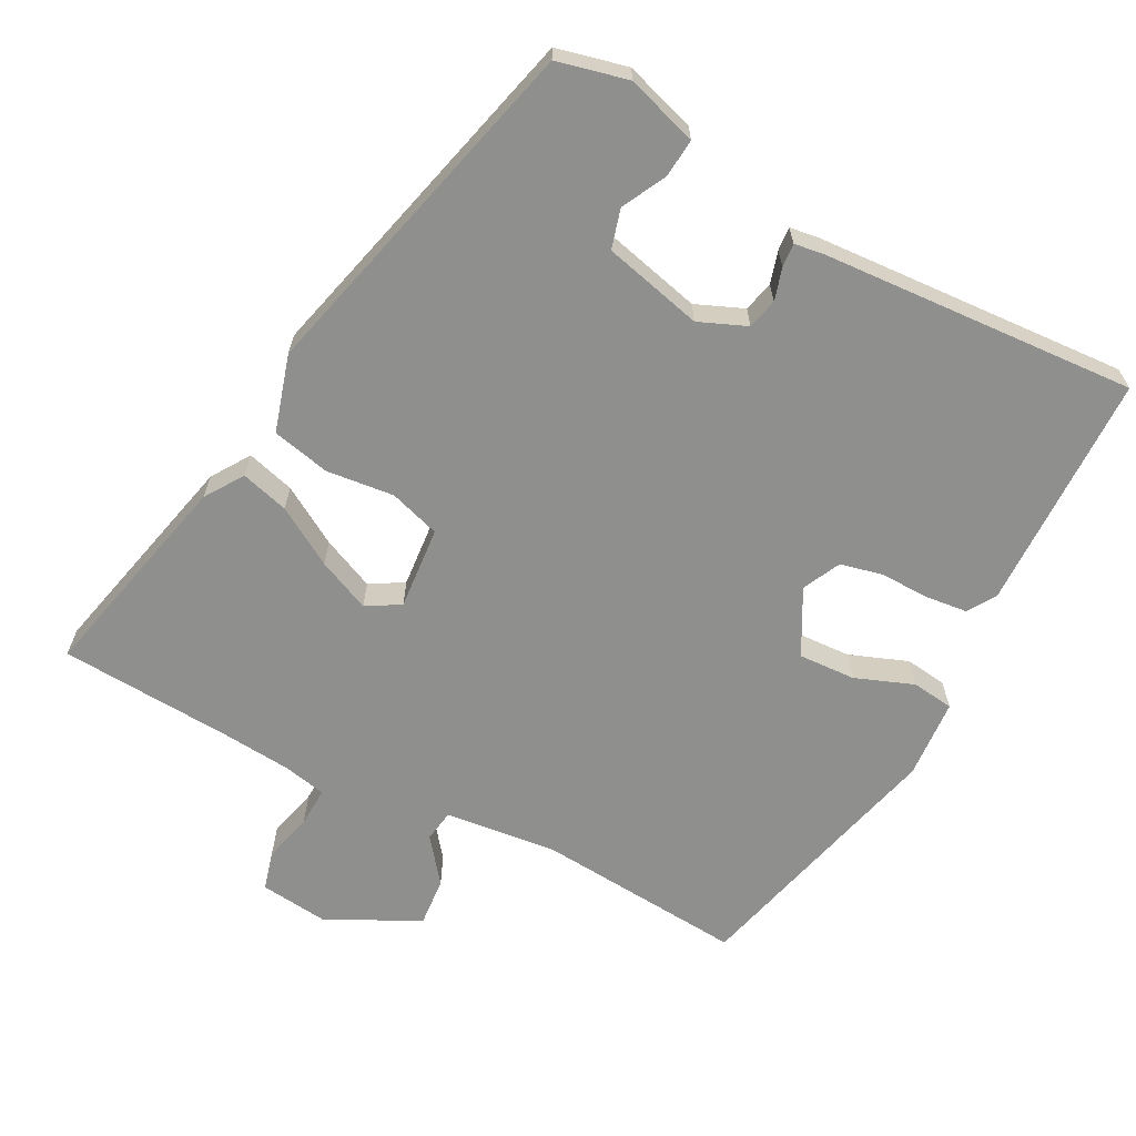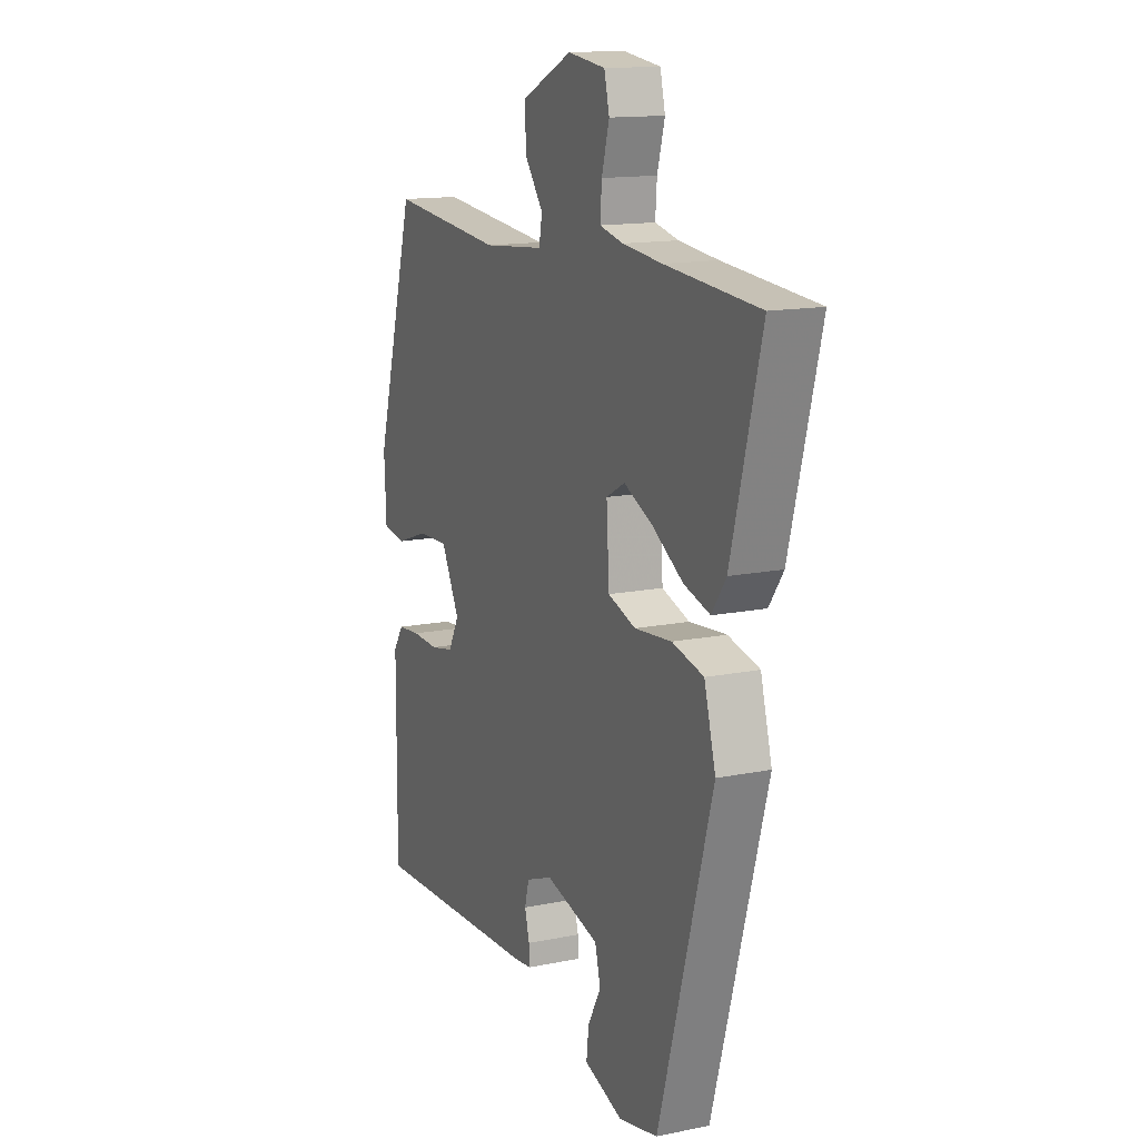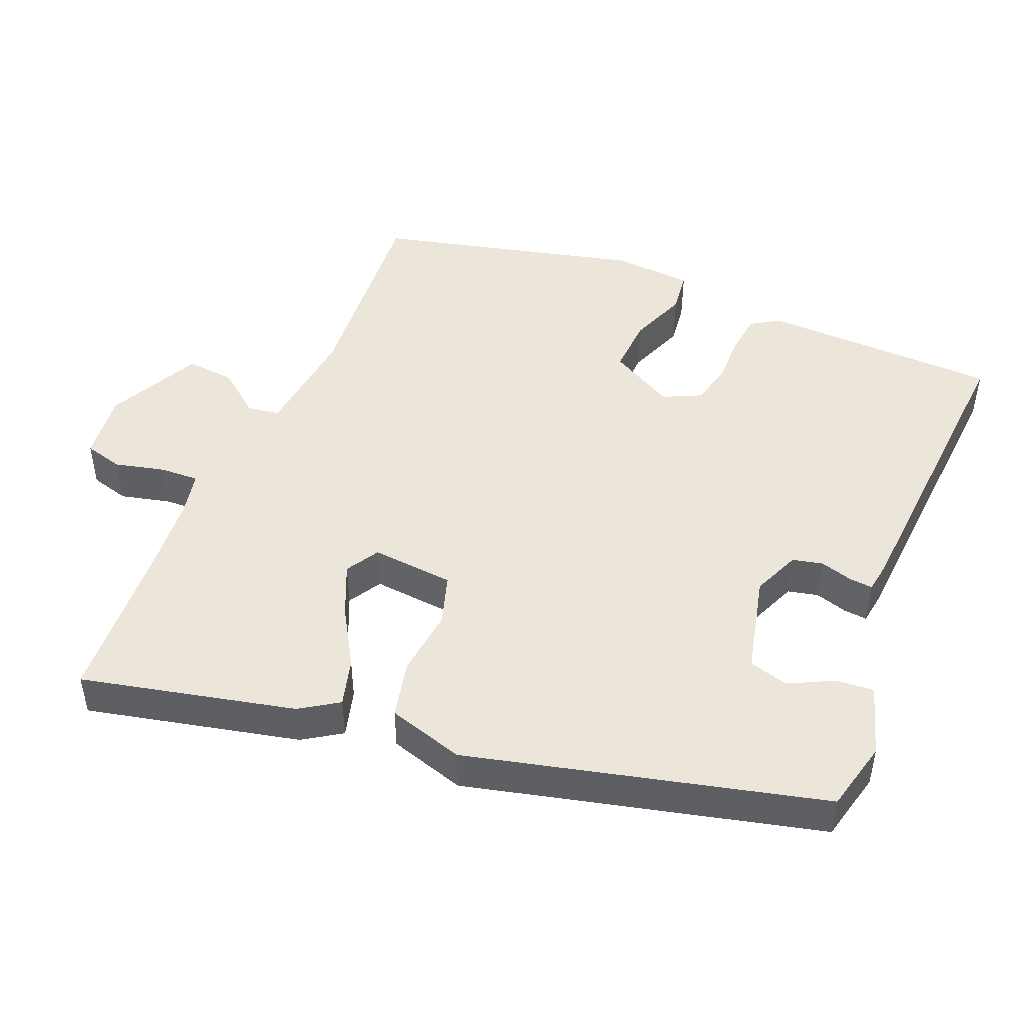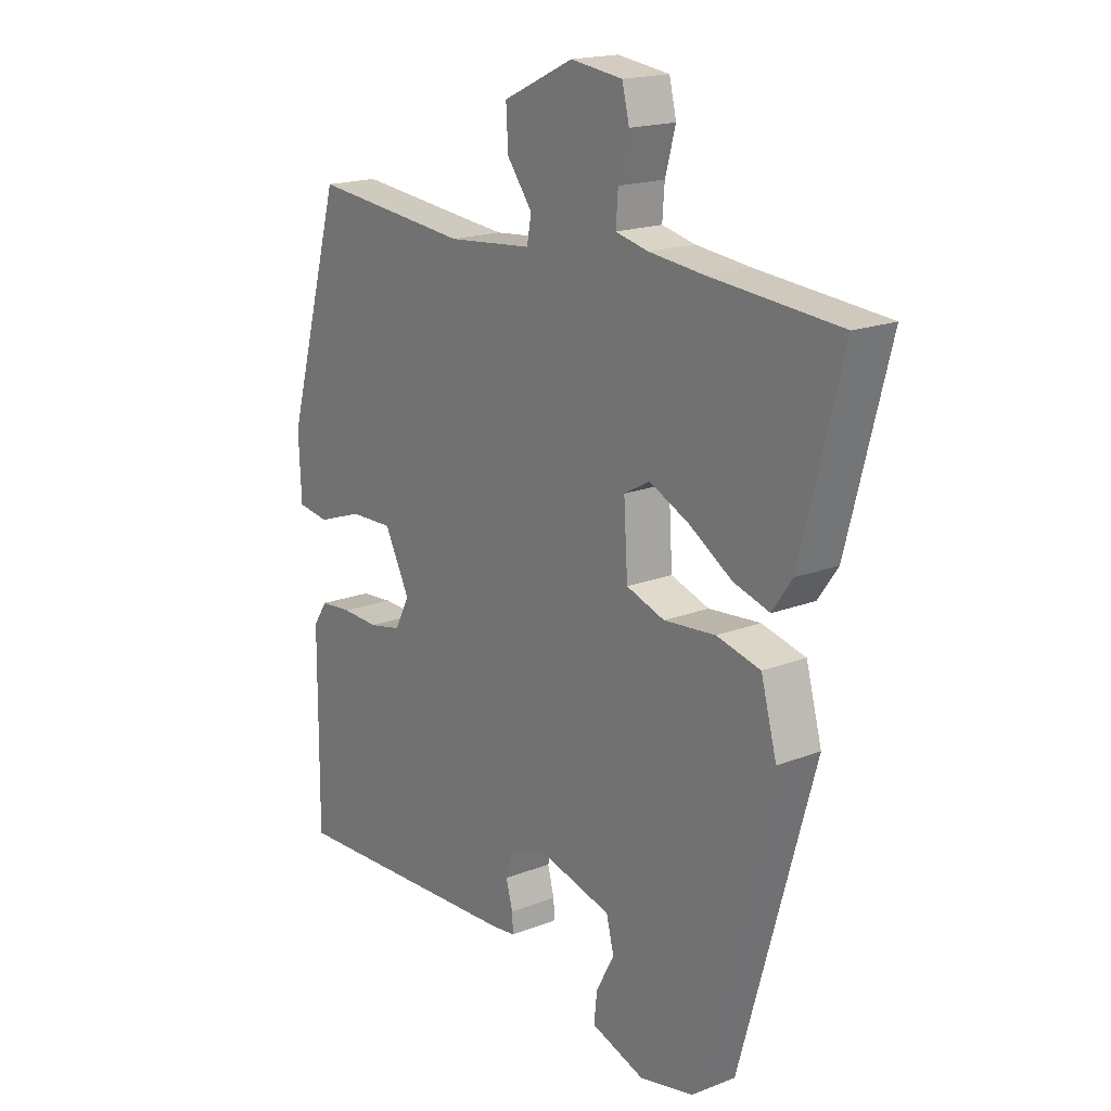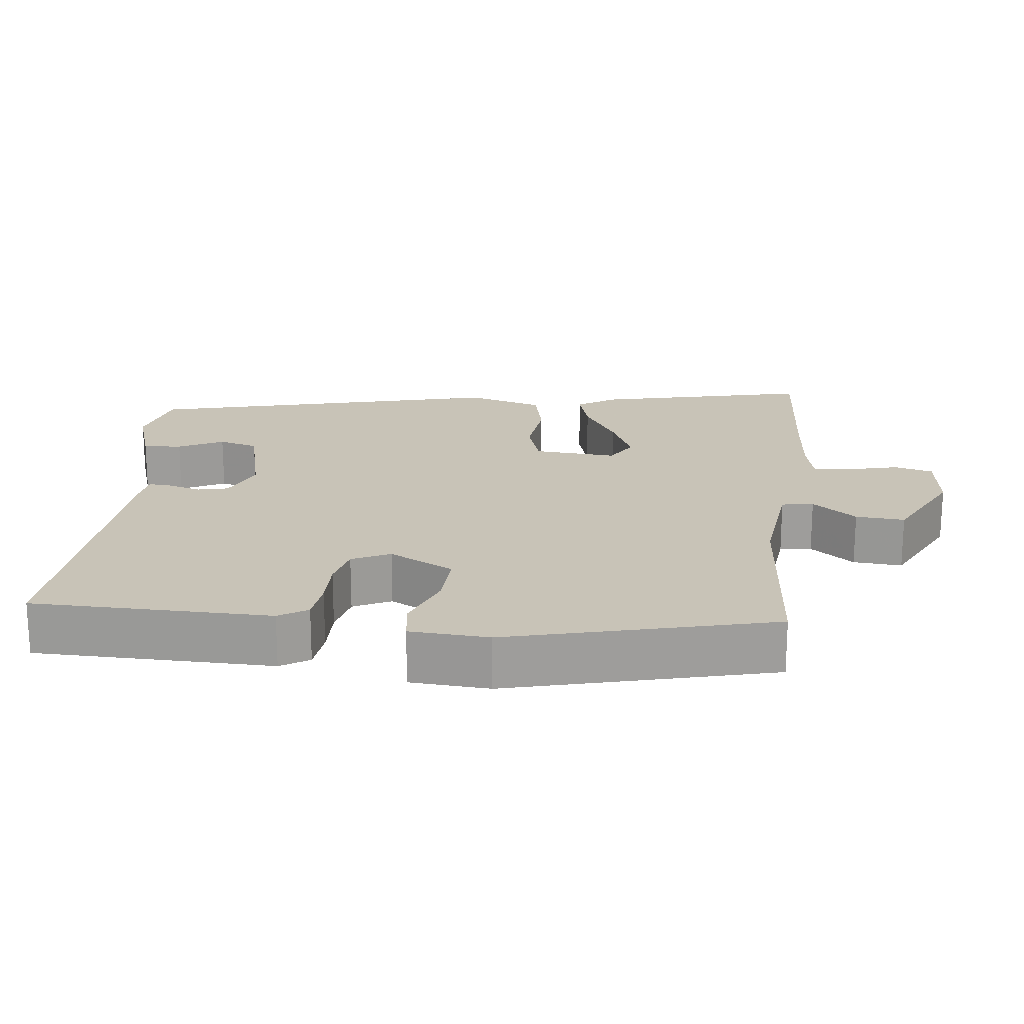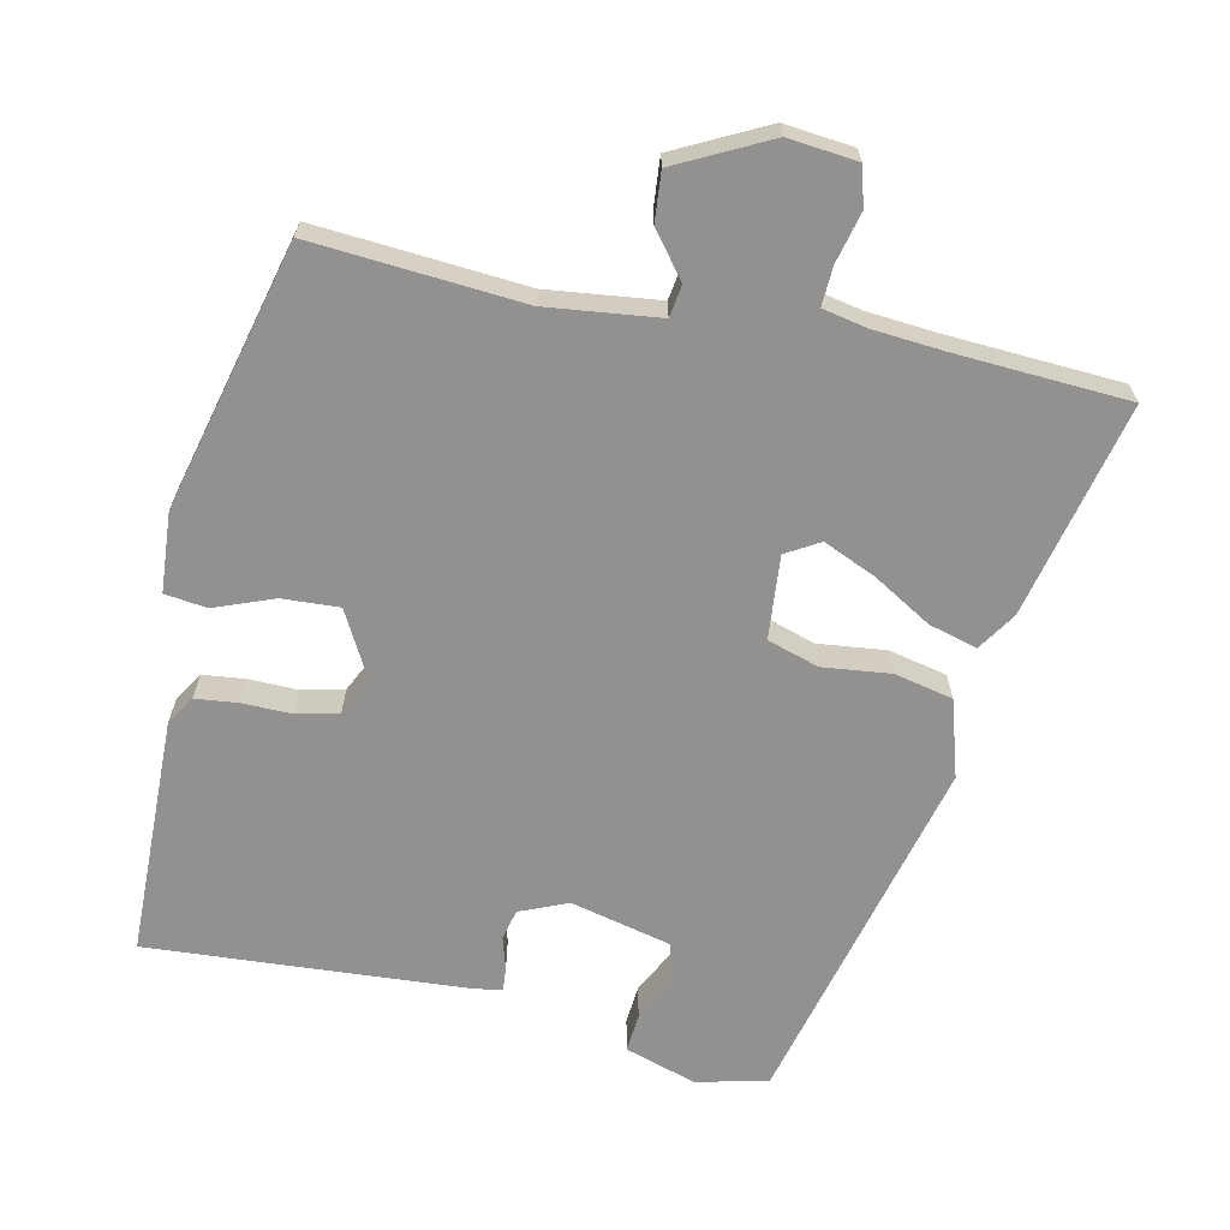
<metadata>
{"format":"obj","ext":"obj","renderer":"f3d","projection":"perspective","resolution":1024,"background":"white","views":[{"elev":-65.2,"azim":153.7,"up":"+Y"},{"elev":14.0,"azim":65.5,"up":"+Z"},{"elev":47.4,"azim":114.2,"up":"+Y"},{"elev":18.0,"azim":52.6,"up":"+Z"},{"elev":19.8,"azim":-82.2,"up":"+Y"},{"elev":-66.1,"azim":-10.6,"up":"+Y"}]}
</metadata>
<code>
v -0.402 0.07 0.507
v -0.113 0.07 0.477
v 0.042 0.07 0.491
v 0.05 0.07 0.535
v 0.004 0.07 0.597
v 0 0.07 0.665
v 0.129 0.07 0.726
v 0.224 0.07 0.713
v 0.237 0.07 0.659
v 0.218 0.07 0.59
v 0.214 0.07 0.536
v 0.274 0.07 0.522
v 0.373 0.07 0.511
v 0.61 0.07 0.491
v 0.534 0.07 0.197
v 0.498 0.07 0.145
v 0.432 0.07 0.165
v 0.353 0.07 0.215
v 0.281 0.07 0.249
v 0.234 0.07 0.223
v 0.241 0.07 0.108
v 0.311 0.07 0.084
v 0.405 0.07 0.092
v 0.485 0.07 0.072
v 0.514 0.07 -0.035
v 0.378 0.07 -0.522
v 0.279 0.07 -0.543
v 0.181 0.07 -0.509
v 0.187 0.07 -0.456
v 0.22 0.07 -0.395
v 0.206 0.07 -0.34
v 0.069 0.07 -0.303
v 0.002 0.07 -0.329
v -0.009 0.07 -0.371
v 0.003 0.07 -0.416
v 0.005 0.07 -0.449
v -0.038 0.07 -0.454
v -0.474 0.07 -0.471
v -0.472 0.07 -0.141
v -0.446 0.07 -0.102
v -0.388 0.07 -0.097
v -0.32 0.07 -0.1
v -0.261 0.07 -0.088
v -0.234 0.07 -0.036
v -0.28 0.07 0.055
v -0.359 0.07 0.053
v -0.441 0.07 0.024
v -0.499 0.07 0.033
v -0.504 0.07 0.143
v -0.402 0 0.507
v -0.113 0 0.477
v 0.042 0 0.491
v 0.05 0 0.535
v 0.004 0 0.597
v 0 0 0.665
v 0.129 0 0.726
v 0.224 0 0.713
v 0.237 0 0.659
v 0.218 0 0.59
v 0.214 0 0.536
v 0.274 0 0.522
v 0.373 0 0.511
v 0.61 0 0.491
v 0.534 0 0.197
v 0.498 0 0.145
v 0.432 0 0.165
v 0.353 0 0.215
v 0.281 0 0.249
v 0.234 0 0.223
v 0.241 0 0.108
v 0.311 0 0.084
v 0.405 0 0.092
v 0.485 0 0.072
v 0.514 0 -0.035
v 0.378 0 -0.522
v 0.279 0 -0.543
v 0.181 0 -0.509
v 0.187 0 -0.456
v 0.22 0 -0.395
v 0.206 0 -0.34
v 0.069 0 -0.303
v 0.002 0 -0.329
v -0.009 0 -0.371
v 0.003 0 -0.416
v 0.005 0 -0.449
v -0.038 0 -0.454
v -0.474 0 -0.471
v -0.472 0 -0.141
v -0.446 0 -0.102
v -0.388 0 -0.097
v -0.32 0 -0.1
v -0.261 0 -0.088
v -0.234 0 -0.036
v -0.28 0 0.055
v -0.359 0 0.053
v -0.441 0 0.024
v -0.499 0 0.033
v -0.504 0 0.143
f 46 47 48 49
f 45 46 49 1
f 44 45 1 2
f 39 40 41 42
f 39 42 43
f 38 39 43
f 37 38 43
f 34 35 36 37
f 33 34 37 43
f 32 33 43 44
f 27 28 29 30
f 27 30 31
f 26 27 31
f 25 26 31
f 22 23 24 25
f 21 22 25 31
f 20 21 31 32
f 15 16 17 18
f 13 14 15 18
f 12 13 18 19
f 11 12 19 20
f 7 8 9 10
f 7 10 11
f 4 5 6 7
f 3 4 7 11
f 32 44 2 3
f 3 11 20 32
f 98 97 96 95
f 50 98 95 94
f 51 50 94 93
f 91 90 89 88
f 92 91 88
f 92 88 87
f 92 87 86
f 86 85 84 83
f 92 86 83 82
f 93 92 82 81
f 79 78 77 76
f 80 79 76
f 80 76 75
f 80 75 74
f 74 73 72 71
f 80 74 71 70
f 81 80 70 69
f 67 66 65 64
f 67 64 63 62
f 68 67 62 61
f 69 68 61 60
f 59 58 57 56
f 60 59 56
f 56 55 54 53
f 60 56 53 52
f 52 51 93 81
f 81 69 60 52
f 1 50 51 2
f 2 51 52 3
f 3 52 53 4
f 4 53 54 5
f 5 54 55 6
f 6 55 56 7
f 7 56 57 8
f 8 57 58 9
f 9 58 59 10
f 10 59 60 11
f 11 60 61 12
f 12 61 62 13
f 13 62 63 14
f 14 63 64 15
f 15 64 65 16
f 16 65 66 17
f 17 66 67 18
f 18 67 68 19
f 19 68 69 20
f 20 69 70 21
f 21 70 71 22
f 22 71 72 23
f 23 72 73 24
f 24 73 74 25
f 25 74 75 26
f 26 75 76 27
f 27 76 77 28
f 28 77 78 29
f 29 78 79 30
f 30 79 80 31
f 31 80 81 32
f 32 81 82 33
f 33 82 83 34
f 34 83 84 35
f 35 84 85 36
f 36 85 86 37
f 37 86 87 38
f 38 87 88 39
f 39 88 89 40
f 40 89 90 41
f 41 90 91 42
f 42 91 92 43
f 43 92 93 44
f 44 93 94 45
f 45 94 95 46
f 46 95 96 47
f 47 96 97 48
f 48 97 98 49
f 49 98 50 1

</code>
